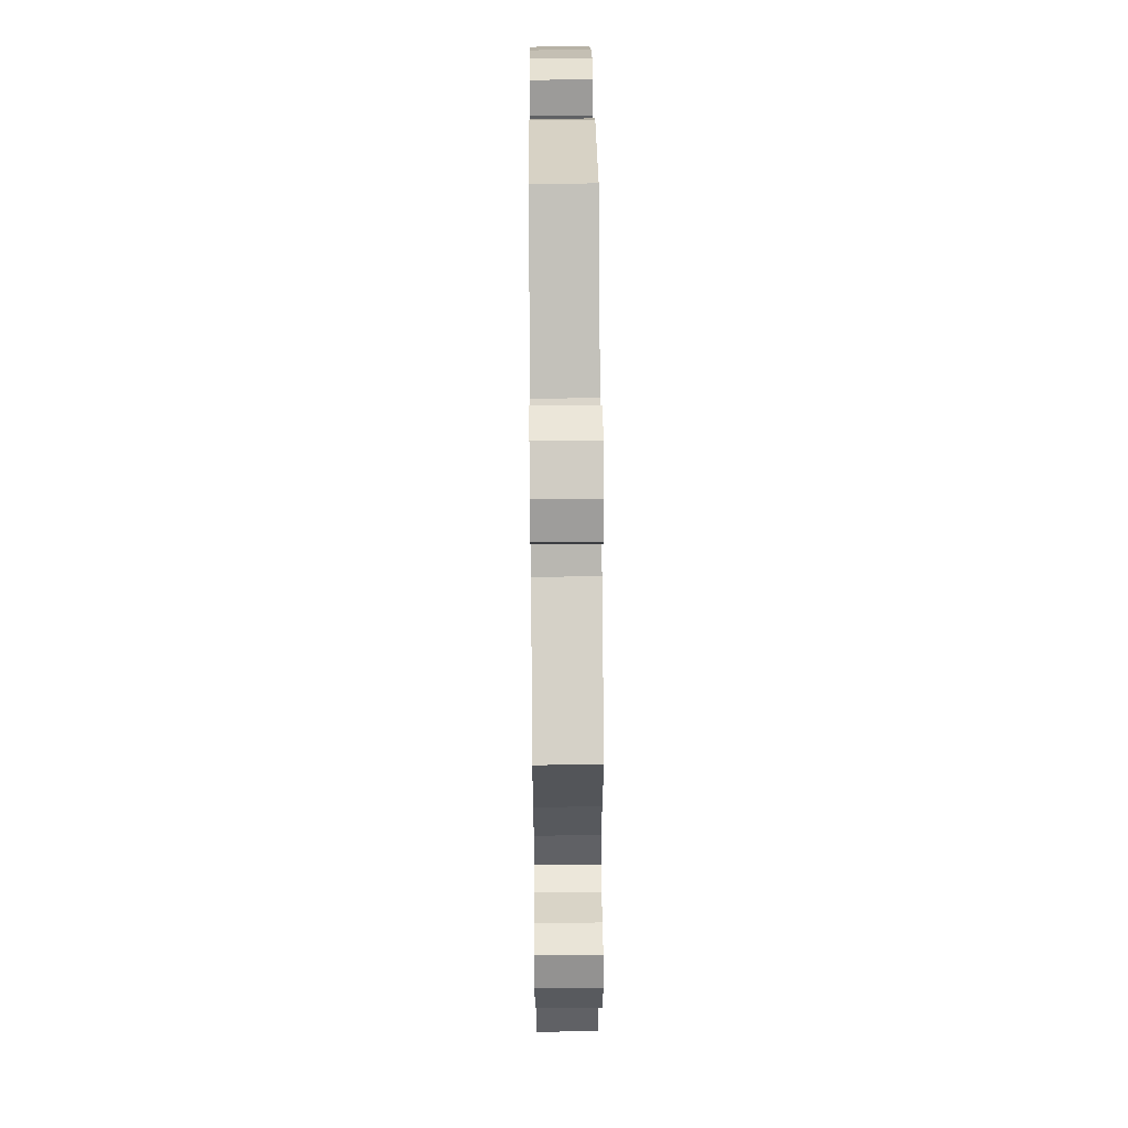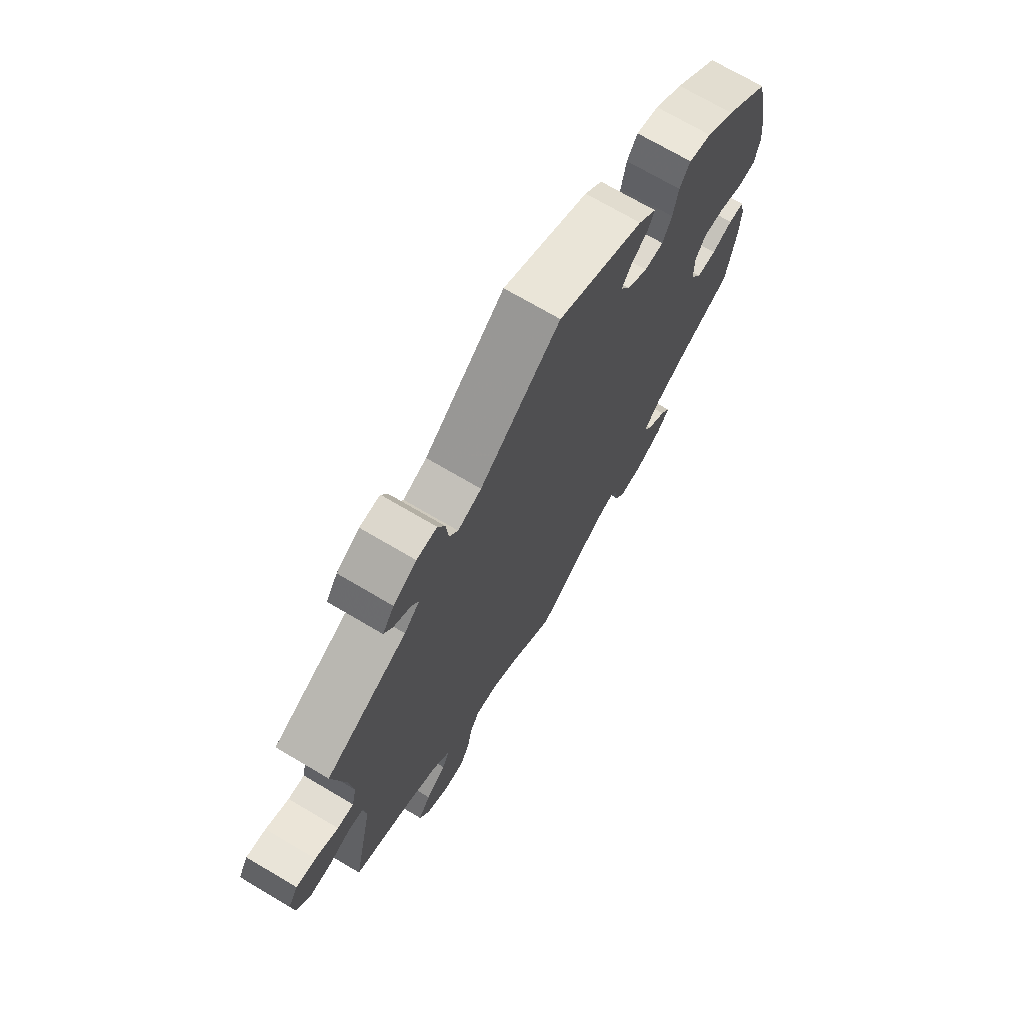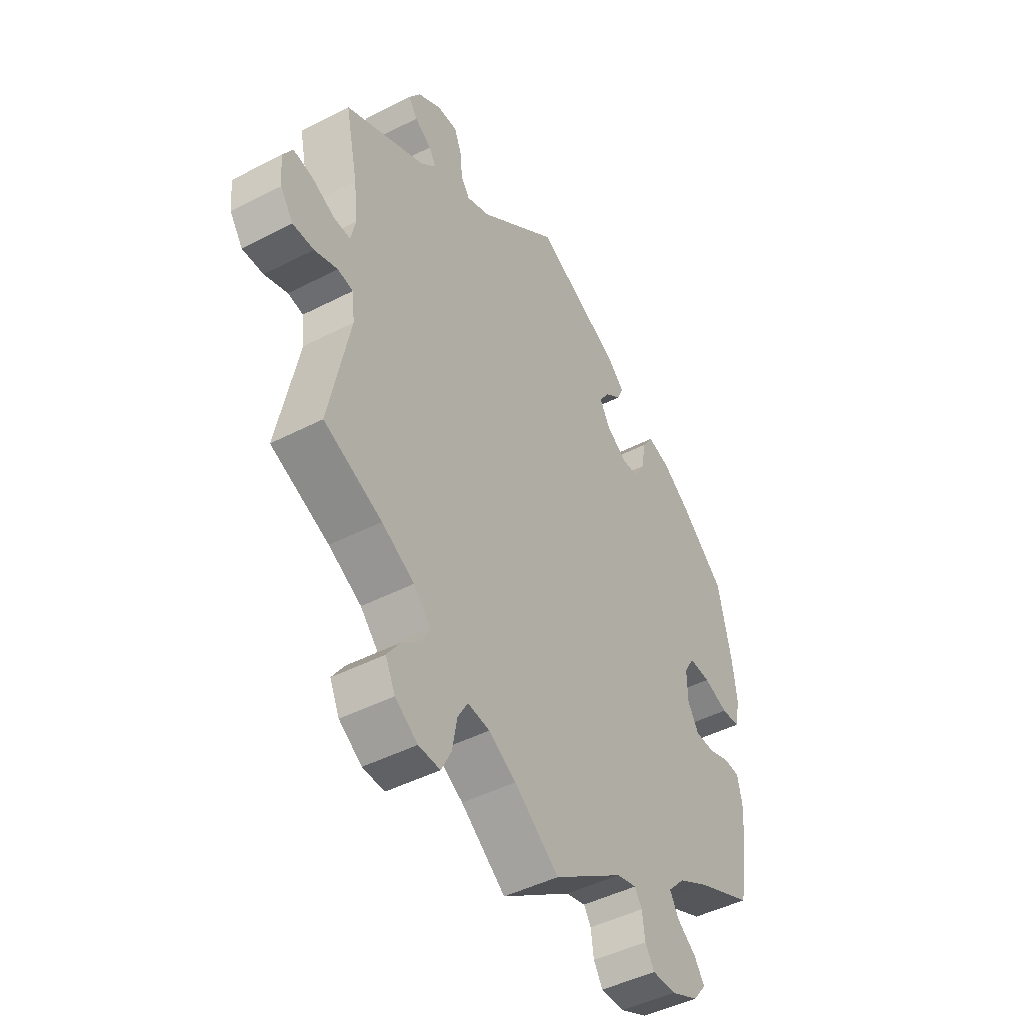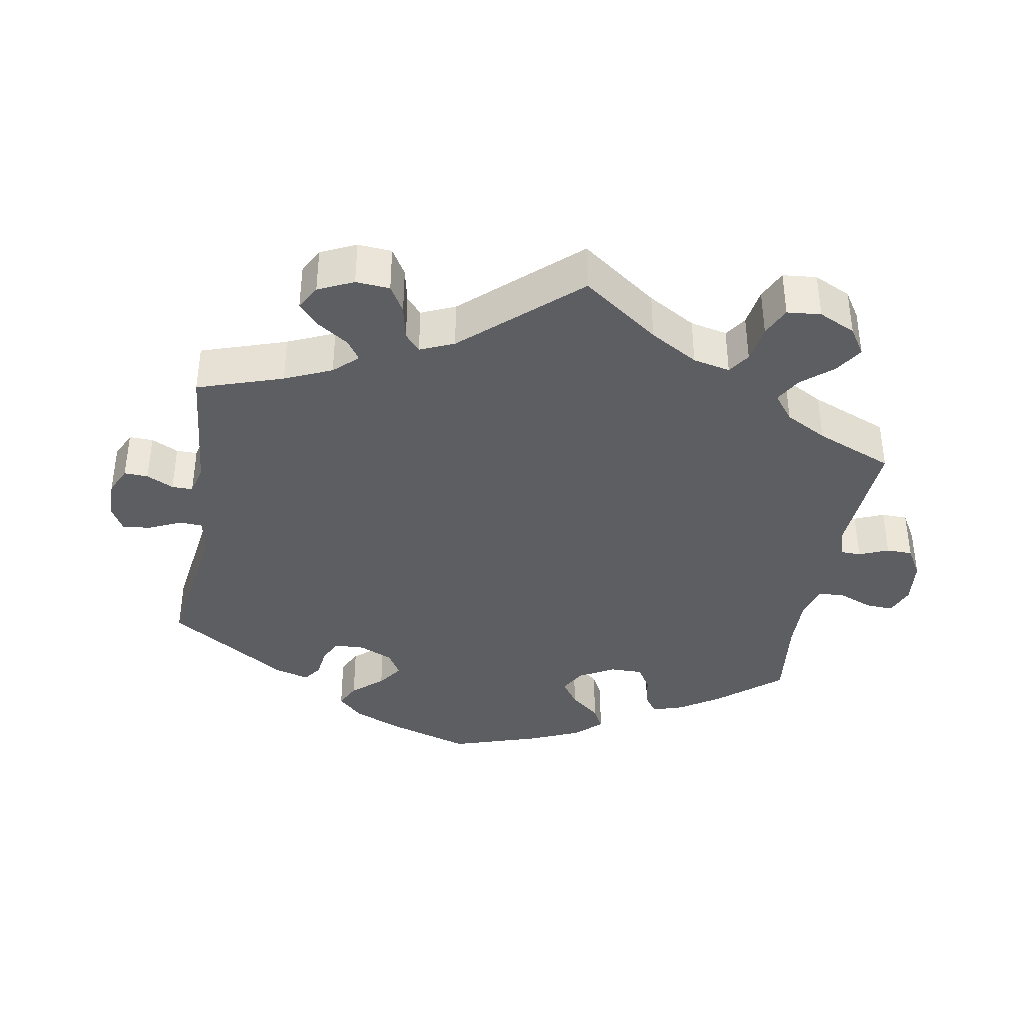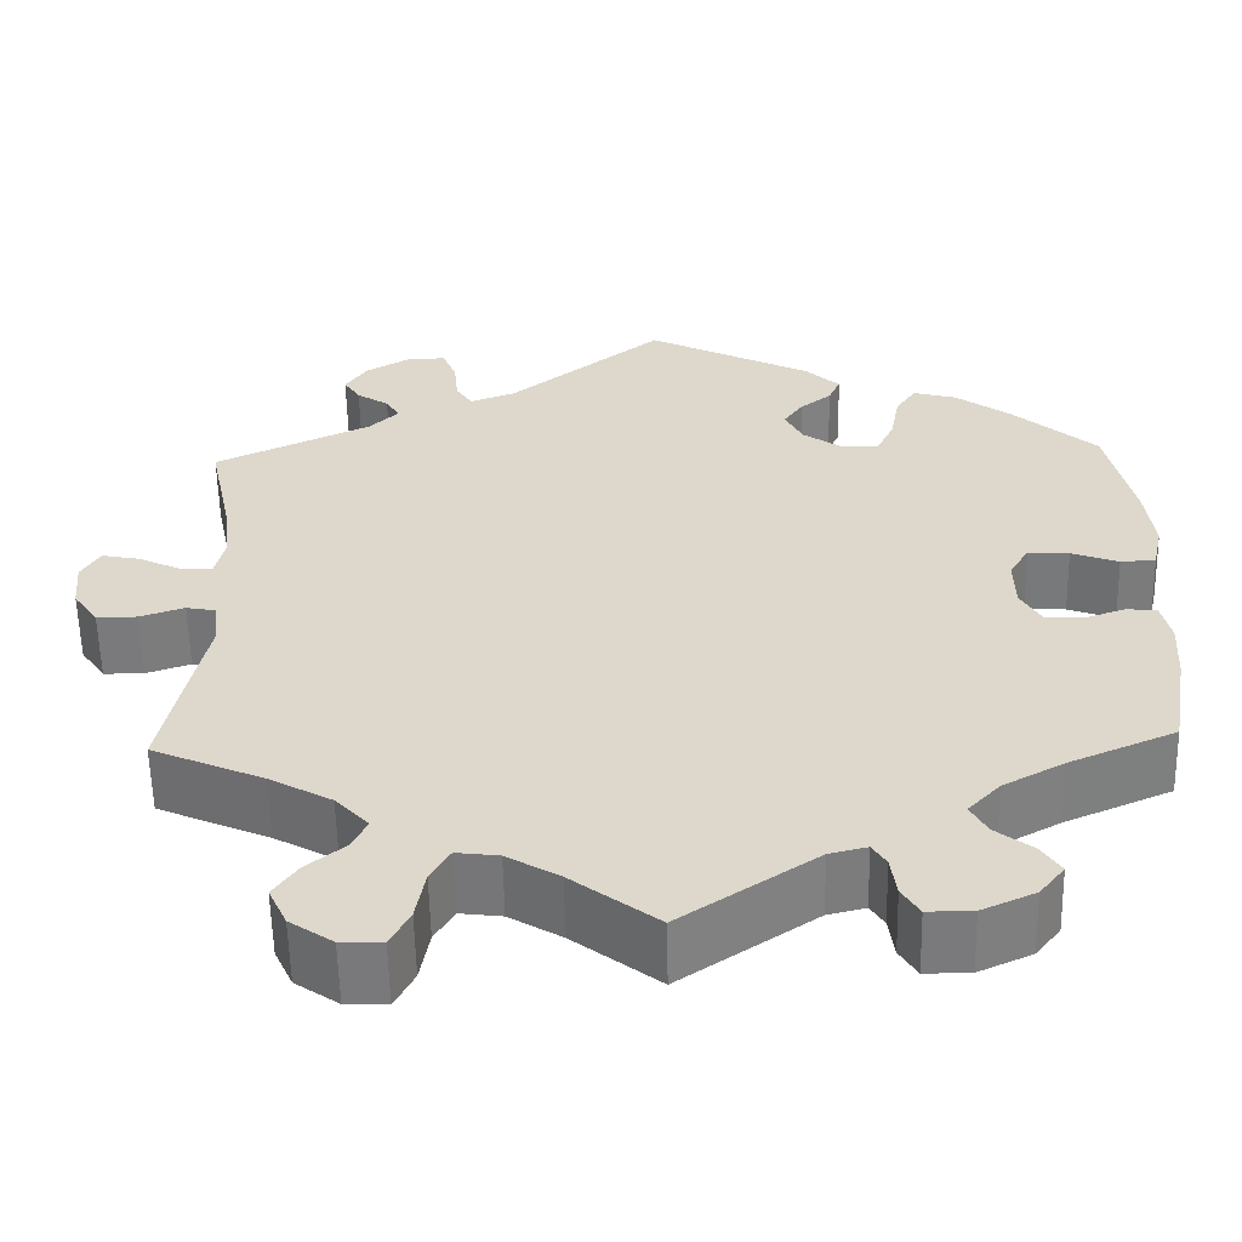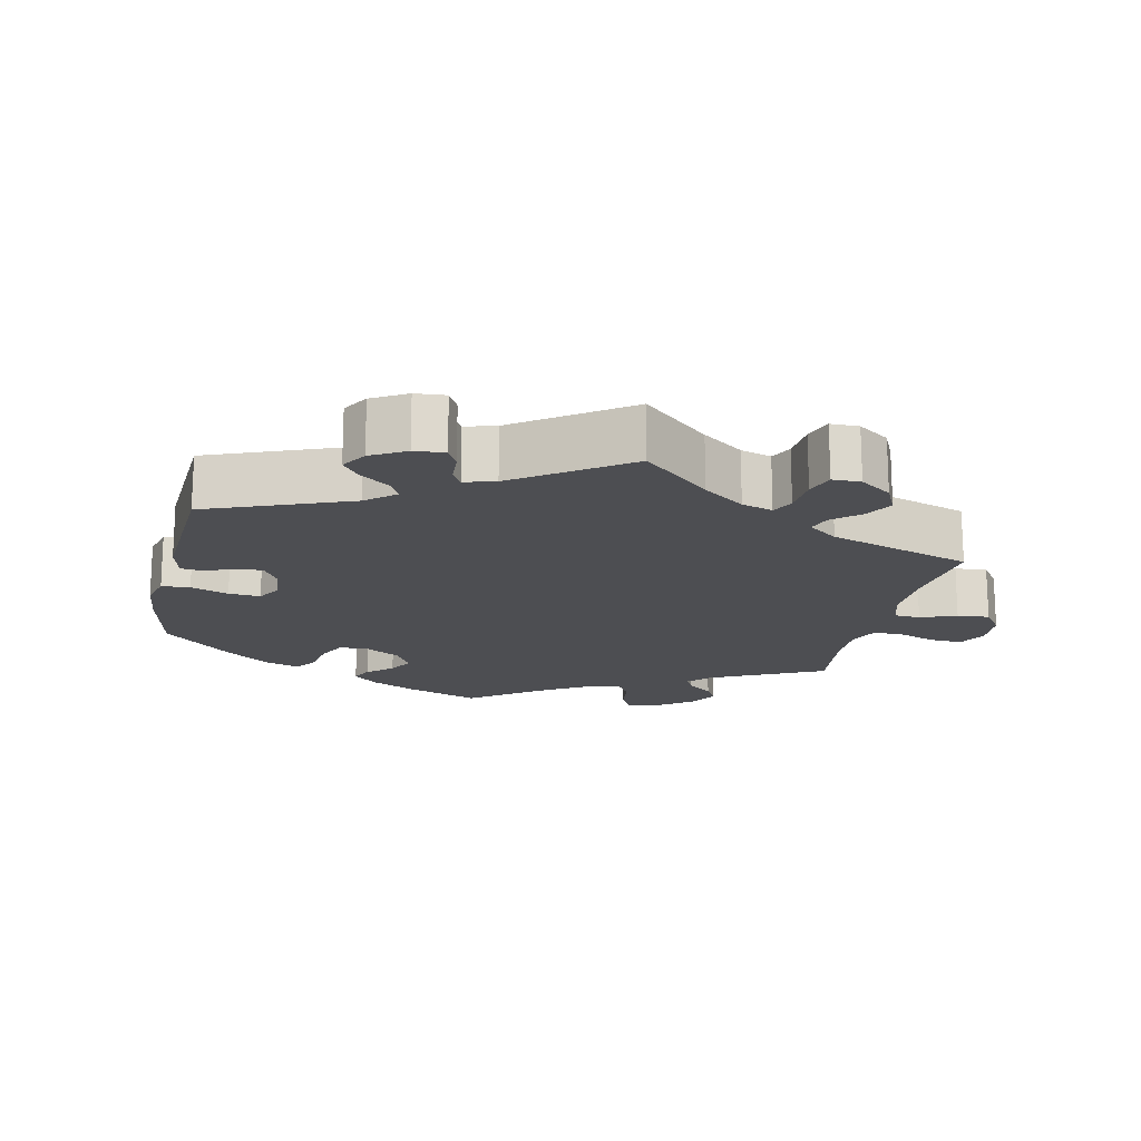
<metadata>
{"format":"obj","ext":"obj","renderer":"f3d","projection":"perspective","resolution":1024,"background":"white","views":[{"elev":54.1,"azim":89.5,"up":"+Z"},{"elev":71.5,"azim":120.6,"up":"+Z"},{"elev":-45.6,"azim":120.7,"up":"+Z"},{"elev":-38.3,"azim":110.4,"up":"+Y"},{"elev":-58.2,"azim":-178.8,"up":"+Z"},{"elev":-17.1,"azim":47.6,"up":"+Y"}]}
</metadata>
<code>
v 0.475 0.07 0.167
v 0.467 0.07 0.096
v 0.477 0.07 0.052
v 0.511 0.07 0.054
v 0.559 0.07 0.077
v 0.6 0.07 0.085
v 0.62 0.07 0.051
v 0.615 0.07 -0.003
v 0.588 0.07 -0.042
v 0.544 0.07 -0.042
v 0.496 0.07 -0.026
v 0.464 0.07 -0.032
v 0.458 0.07 -0.083
v 0.501 0.07 -0.289
v 0.38 0.07 -0.342
v 0.312 0.07 -0.38
v 0.276 0.07 -0.419
v 0.292 0.07 -0.452
v 0.334 0.07 -0.486
v 0.36 0.07 -0.523
v 0.34 0.07 -0.566
v 0.293 0.07 -0.598
v 0.248 0.07 -0.6
v 0.227 0.07 -0.559
v 0.217 0.07 -0.503
v 0.196 0.07 -0.467
v 0.15 0.07 -0.473
v 0.093 0.07 -0.507
v 0 0.07 -0.578
v -0.147 0.07 -0.479
v -0.188 0.07 -0.469
v -0.203 0.07 -0.493
v -0.209 0.07 -0.537
v -0.228 0.07 -0.568
v -0.277 0.07 -0.568
v -0.335 0.07 -0.542
v -0.362 0.07 -0.508
v -0.341 0.07 -0.476
v -0.301 0.07 -0.445
v -0.283 0.07 -0.412
v -0.318 0.07 -0.375
v -0.384 0.07 -0.339
v -0.5 0.07 -0.289
v -0.519 0.07 -0.177
v -0.523 0.07 -0.11
v -0.513 0.07 -0.065
v -0.48 0.07 -0.062
v -0.436 0.07 -0.077
v -0.395 0.07 -0.076
v -0.372 0.07 -0.036
v -0.371 0.07 0.02
v -0.392 0.07 0.056
v -0.437 0.07 0.053
v -0.488 0.07 0.034
v -0.526 0.07 0.036
v -0.537 0.07 0.086
v -0.528 0.07 0.162
v -0.5 0.07 0.289
v -0.408 0.07 0.371
v -0.349 0.07 0.414
v -0.302 0.07 0.427
v -0.28 0.07 0.394
v -0.27 0.07 0.339
v -0.251 0.07 0.299
v -0.211 0.07 0.299
v -0.168 0.07 0.329
v -0.148 0.07 0.367
v -0.169 0.07 0.398
v -0.203 0.07 0.424
v -0.216 0.07 0.453
v -0.179 0.07 0.488
v 0 0.07 0.578
v 0.167 0.07 0.445
v 0.216 0.07 0.427
v 0.234 0.07 0.454
v 0.239 0.07 0.503
v 0.254 0.07 0.54
v 0.296 0.07 0.539
v 0.344 0.07 0.511
v 0.368 0.07 0.476
v 0.35 0.07 0.448
v 0.315 0.07 0.425
v 0.3 0.07 0.4
v 0.332 0.07 0.369
v 0.501 0.07 0.29
v 0.475 0 0.167
v 0.467 0 0.096
v 0.477 0 0.052
v 0.511 0 0.054
v 0.559 0 0.077
v 0.6 0 0.085
v 0.62 0 0.051
v 0.615 0 -0.003
v 0.588 0 -0.042
v 0.544 0 -0.042
v 0.496 0 -0.026
v 0.464 0 -0.032
v 0.458 0 -0.083
v 0.501 0 -0.289
v 0.38 0 -0.342
v 0.312 0 -0.38
v 0.276 0 -0.419
v 0.292 0 -0.452
v 0.334 0 -0.486
v 0.36 0 -0.523
v 0.34 0 -0.566
v 0.293 0 -0.598
v 0.248 0 -0.6
v 0.227 0 -0.559
v 0.217 0 -0.503
v 0.196 0 -0.467
v 0.15 0 -0.473
v 0.093 0 -0.507
v 0 0 -0.578
v -0.147 0 -0.479
v -0.188 0 -0.469
v -0.203 0 -0.493
v -0.209 0 -0.537
v -0.228 0 -0.568
v -0.277 0 -0.568
v -0.335 0 -0.542
v -0.362 0 -0.508
v -0.341 0 -0.476
v -0.301 0 -0.445
v -0.283 0 -0.412
v -0.318 0 -0.375
v -0.384 0 -0.339
v -0.5 0 -0.289
v -0.519 0 -0.177
v -0.523 0 -0.11
v -0.513 0 -0.065
v -0.48 0 -0.062
v -0.436 0 -0.077
v -0.395 0 -0.076
v -0.372 0 -0.036
v -0.371 0 0.02
v -0.392 0 0.056
v -0.437 0 0.053
v -0.488 0 0.034
v -0.526 0 0.036
v -0.537 0 0.086
v -0.528 0 0.162
v -0.5 0 0.289
v -0.408 0 0.371
v -0.349 0 0.414
v -0.302 0 0.427
v -0.28 0 0.394
v -0.27 0 0.339
v -0.251 0 0.299
v -0.211 0 0.299
v -0.168 0 0.329
v -0.148 0 0.367
v -0.169 0 0.398
v -0.203 0 0.424
v -0.216 0 0.453
v -0.179 0 0.488
v 0 0 0.578
v 0.167 0 0.445
v 0.216 0 0.427
v 0.234 0 0.454
v 0.239 0 0.503
v 0.254 0 0.54
v 0.296 0 0.539
v 0.344 0 0.511
v 0.368 0 0.476
v 0.35 0 0.448
v 0.315 0 0.425
v 0.3 0 0.4
v 0.332 0 0.369
v 0.501 0 0.29
f 84 85 1
f 83 84 1 2
f 79 80 81 82
f 79 82 83
f 78 79 83
f 75 76 77 78
f 74 75 78 83
f 70 71 72 73
f 68 69 70 73
f 67 68 73 74
f 66 67 74 83
f 60 61 62 63
f 60 63 64
f 59 60 64
f 58 59 64
f 57 58 64 65
f 53 54 55 56
f 52 53 56 57
f 45 46 47 48
f 45 48 49
f 42 43 44 45
f 41 42 45 49
f 40 41 49 50
f 36 37 38 39
f 36 39 40
f 35 36 40
f 32 33 34 35
f 31 32 35 40
f 30 31 40 50
f 28 29 30 50
f 22 23 24 25
f 22 25 26
f 21 22 26
f 18 19 20 21
f 17 18 21 26
f 16 17 26 27
f 13 14 15
f 12 13 15 16
f 8 9 10 11
f 8 11 12
f 7 8 12
f 4 5 6 7
f 3 4 7 12
f 65 66 83 2
f 52 57 65 2
f 27 28 50 51
f 16 27 51 52
f 12 16 52
f 2 3 12 52
f 86 170 169
f 87 86 169 168
f 167 166 165 164
f 168 167 164
f 168 164 163
f 163 162 161 160
f 168 163 160 159
f 158 157 156 155
f 158 155 154 153
f 159 158 153 152
f 168 159 152 151
f 148 147 146 145
f 149 148 145
f 149 145 144
f 149 144 143
f 150 149 143 142
f 141 140 139 138
f 142 141 138 137
f 133 132 131 130
f 134 133 130
f 130 129 128 127
f 134 130 127 126
f 135 134 126 125
f 124 123 122 121
f 125 124 121
f 125 121 120
f 120 119 118 117
f 125 120 117 116
f 135 125 116 115
f 135 115 114 113
f 110 109 108 107
f 111 110 107
f 111 107 106
f 106 105 104 103
f 111 106 103 102
f 112 111 102 101
f 100 99 98
f 101 100 98 97
f 96 95 94 93
f 97 96 93
f 97 93 92
f 92 91 90 89
f 97 92 89 88
f 87 168 151 150
f 87 150 142 137
f 136 135 113 112
f 137 136 112 101
f 137 101 97
f 137 97 88 87
f 1 86 87 2
f 2 87 88 3
f 3 88 89 4
f 4 89 90 5
f 5 90 91 6
f 6 91 92 7
f 7 92 93 8
f 8 93 94 9
f 9 94 95 10
f 10 95 96 11
f 11 96 97 12
f 12 97 98 13
f 13 98 99 14
f 14 99 100 15
f 15 100 101 16
f 16 101 102 17
f 17 102 103 18
f 18 103 104 19
f 19 104 105 20
f 20 105 106 21
f 21 106 107 22
f 22 107 108 23
f 23 108 109 24
f 24 109 110 25
f 25 110 111 26
f 26 111 112 27
f 27 112 113 28
f 28 113 114 29
f 29 114 115 30
f 30 115 116 31
f 31 116 117 32
f 32 117 118 33
f 33 118 119 34
f 34 119 120 35
f 35 120 121 36
f 36 121 122 37
f 37 122 123 38
f 38 123 124 39
f 39 124 125 40
f 40 125 126 41
f 41 126 127 42
f 42 127 128 43
f 43 128 129 44
f 44 129 130 45
f 45 130 131 46
f 46 131 132 47
f 47 132 133 48
f 48 133 134 49
f 49 134 135 50
f 50 135 136 51
f 51 136 137 52
f 52 137 138 53
f 53 138 139 54
f 54 139 140 55
f 55 140 141 56
f 56 141 142 57
f 57 142 143 58
f 58 143 144 59
f 59 144 145 60
f 60 145 146 61
f 61 146 147 62
f 62 147 148 63
f 63 148 149 64
f 64 149 150 65
f 65 150 151 66
f 66 151 152 67
f 67 152 153 68
f 68 153 154 69
f 69 154 155 70
f 70 155 156 71
f 71 156 157 72
f 72 157 158 73
f 73 158 159 74
f 74 159 160 75
f 75 160 161 76
f 76 161 162 77
f 77 162 163 78
f 78 163 164 79
f 79 164 165 80
f 80 165 166 81
f 81 166 167 82
f 82 167 168 83
f 83 168 169 84
f 84 169 170 85
f 85 170 86 1

</code>
